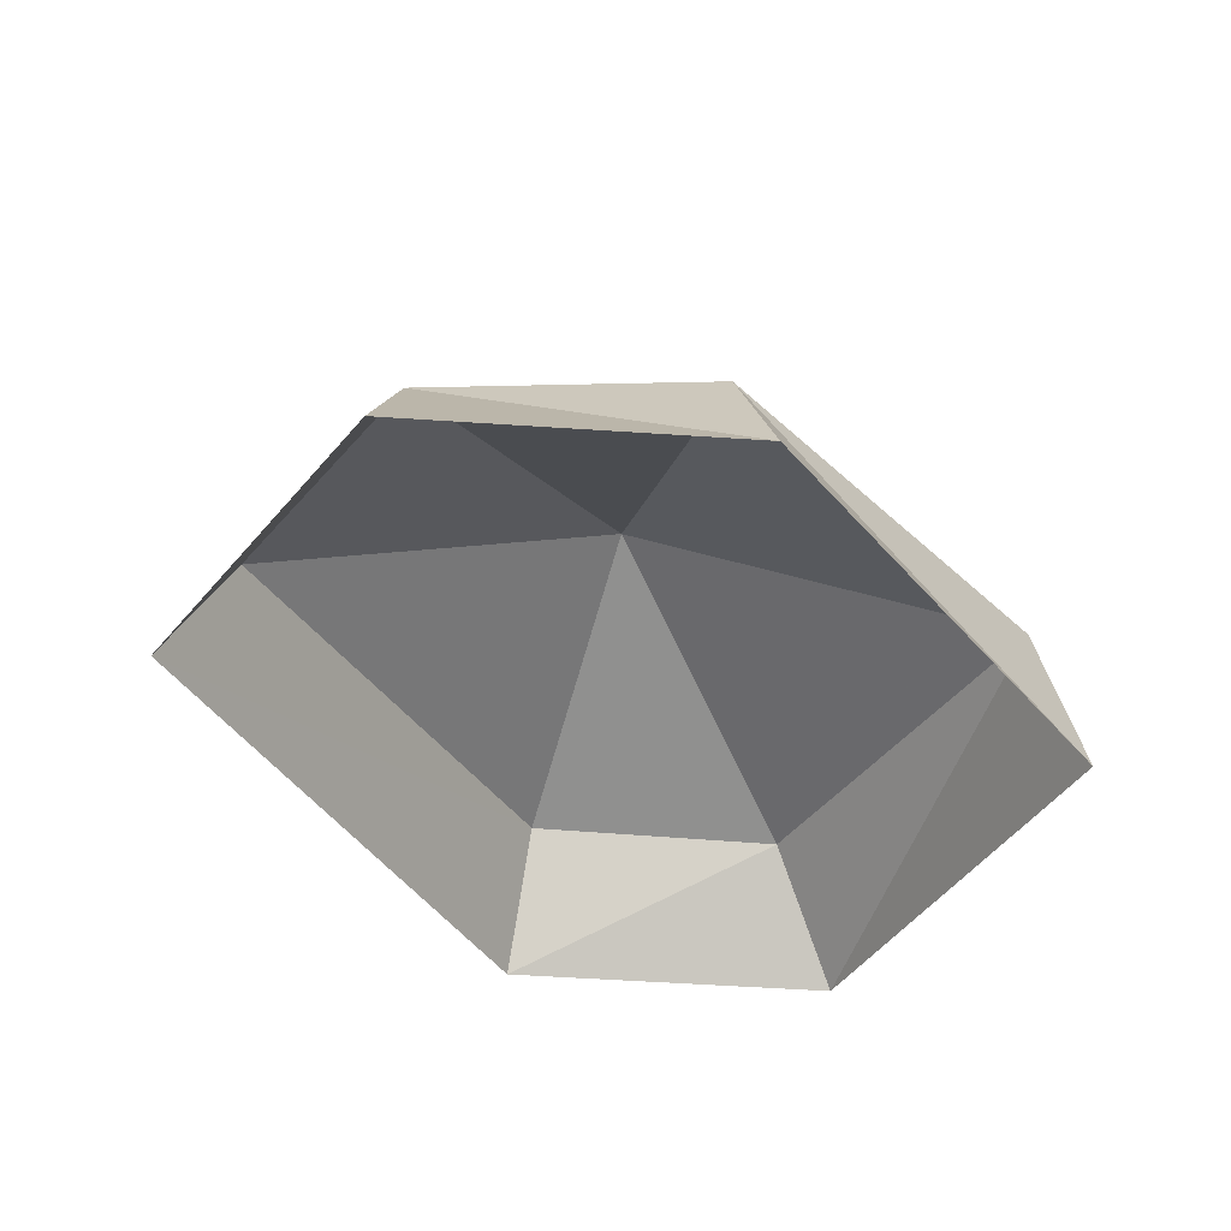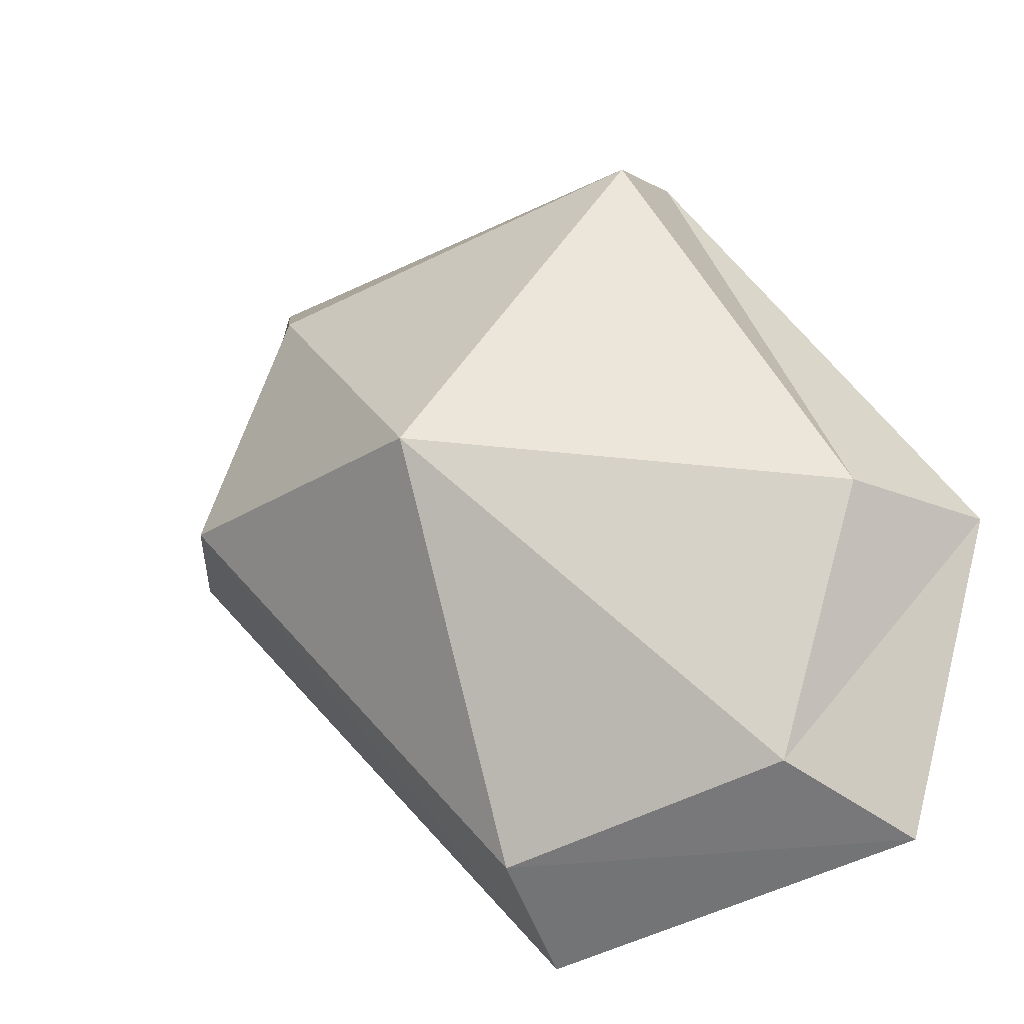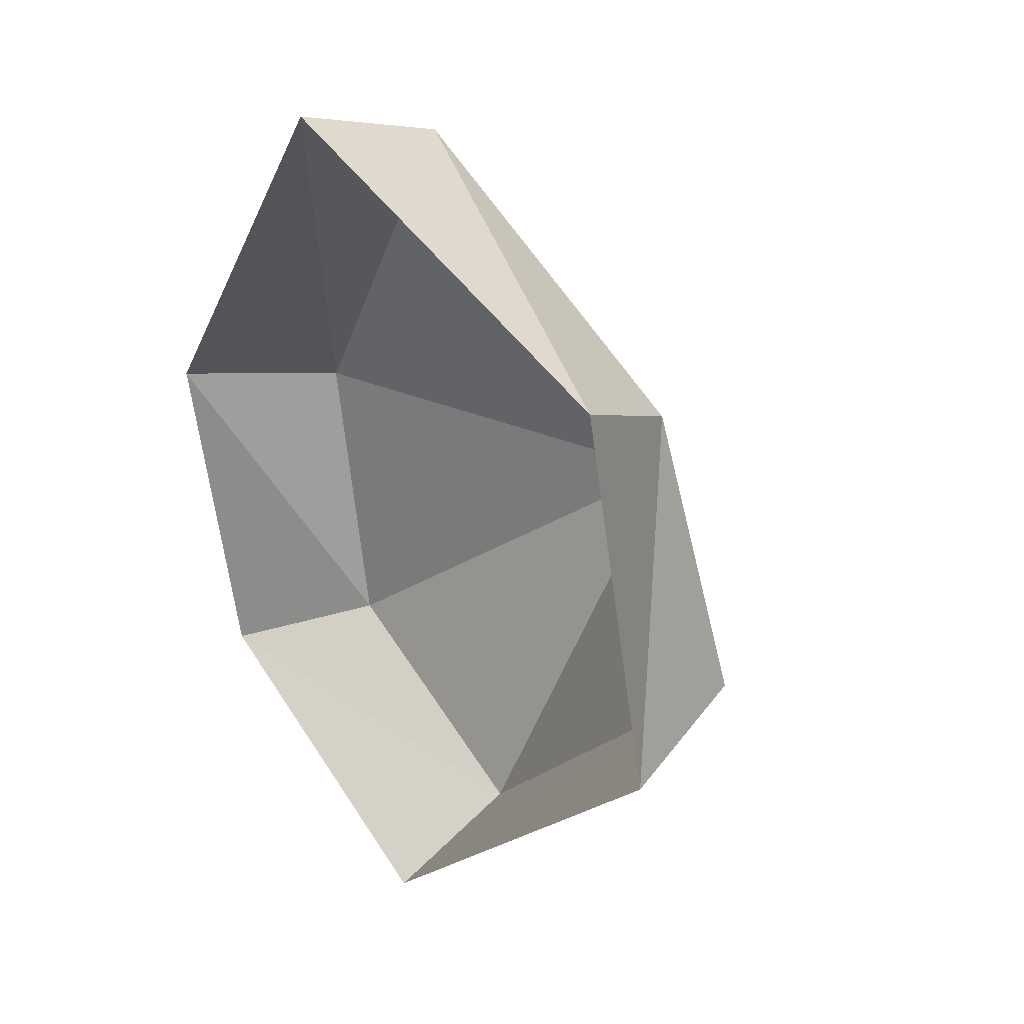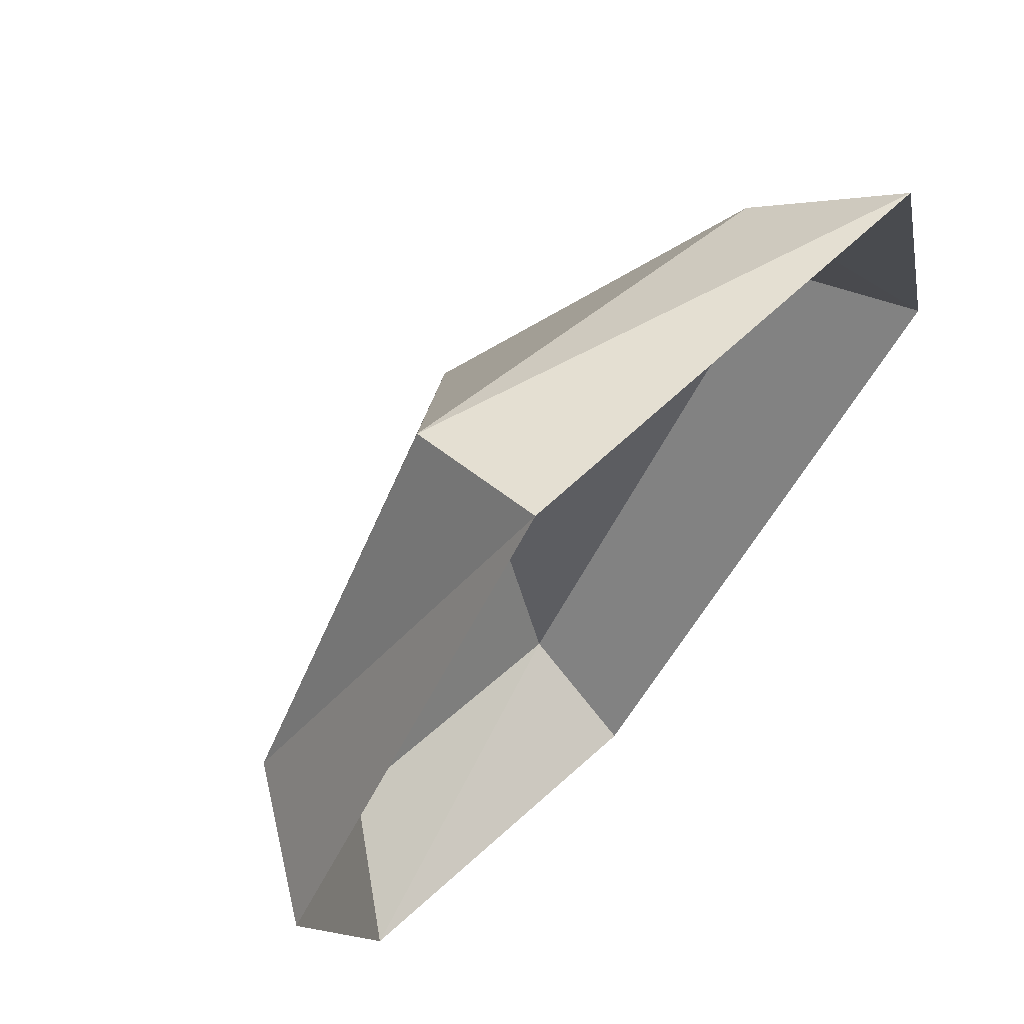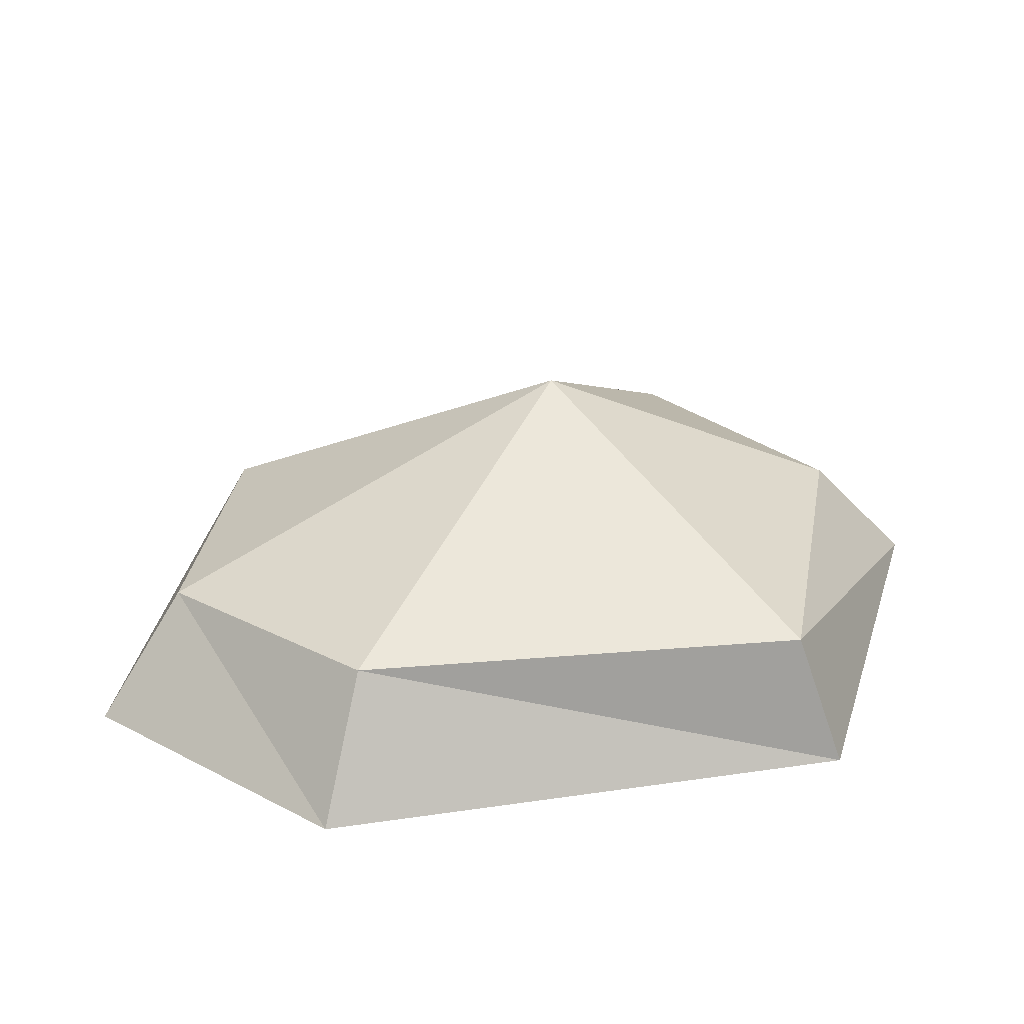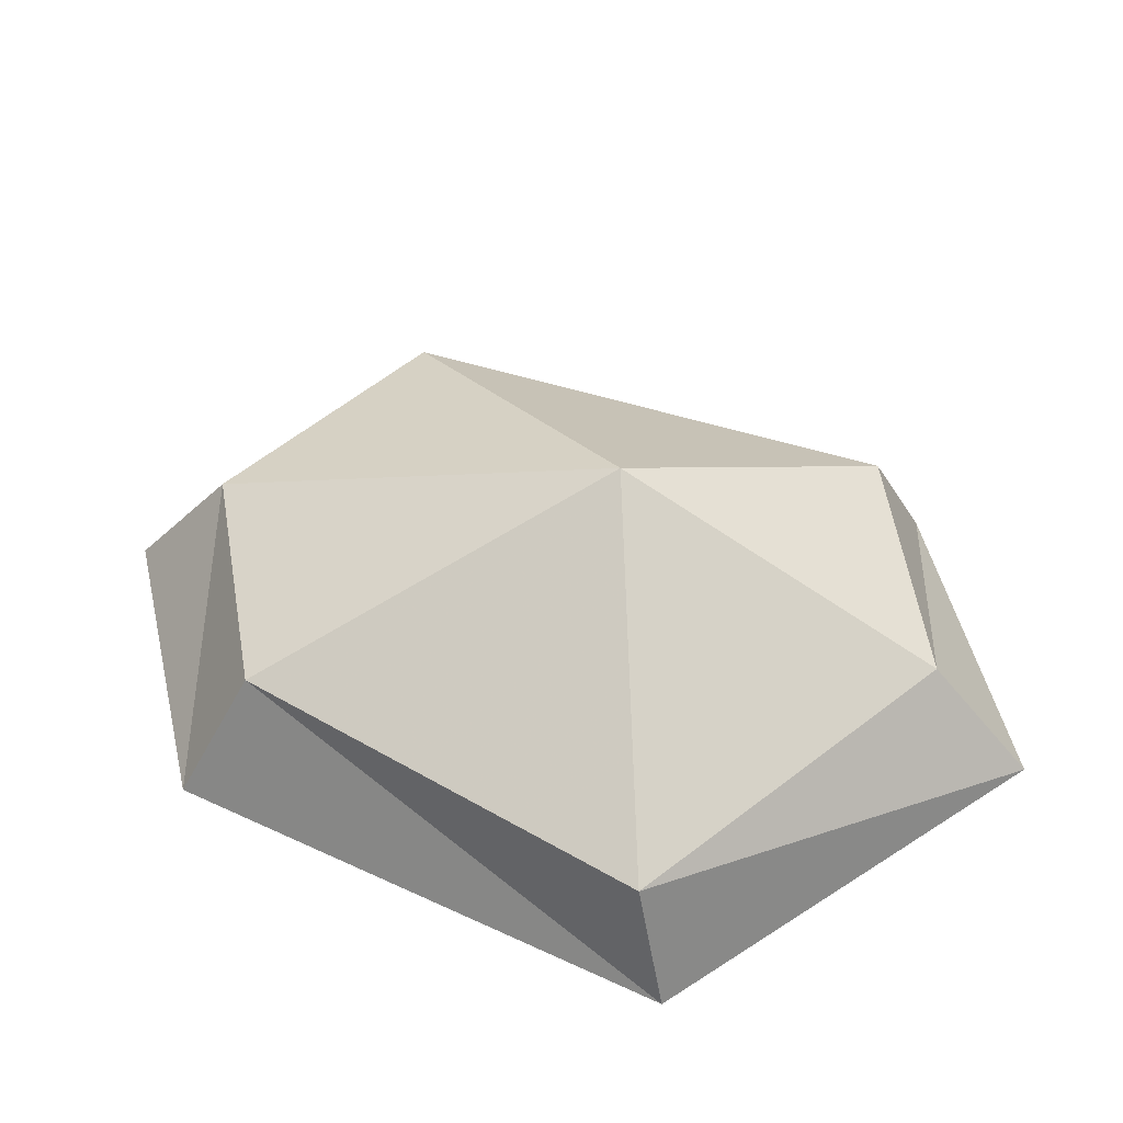
<metadata>
{"format":"obj","ext":"obj","renderer":"f3d","projection":"perspective","resolution":1024,"background":"white","views":[{"elev":-37.6,"azim":-110.7,"up":"+Y"},{"elev":-24.4,"azim":-156.2,"up":"+Z"},{"elev":36.8,"azim":57.7,"up":"+Z"},{"elev":66.3,"azim":-45.1,"up":"+Z"},{"elev":29.4,"azim":-67.7,"up":"+Y"},{"elev":52.1,"azim":-28.7,"up":"+Y"}]}
</metadata>
<code>
v -0.04688 0 0.2188
v -0.1875 0 0.01562
v -0.1484 0.0625 0.01562
v -0.04688 0.0625 0.1953
v 0.1641 0 0.1953
v 0.1328 0.05469 0.1562
v 0.2031 0 0.04688
v 0.1719 0.0625 0.04688
v 0.01562 0 -0.1641
v 0.01562 0.05469 -0.1328
v -0.1484 0 -0.125
v -0.1094 0.05469 -0.1016
v 0.03125 0.1328 0.03906
f 1 2 3
f 1 3 4
f 1 4 5
f 5 4 6
f 5 6 7
f 7 6 8
f 7 8 9
f 9 8 10
f 9 10 11
f 11 10 12
f 11 12 2
f 2 12 3
f 3 12 13
f 3 13 4
f 4 13 6
f 6 13 8
f 8 13 10
f 10 13 12

</code>
